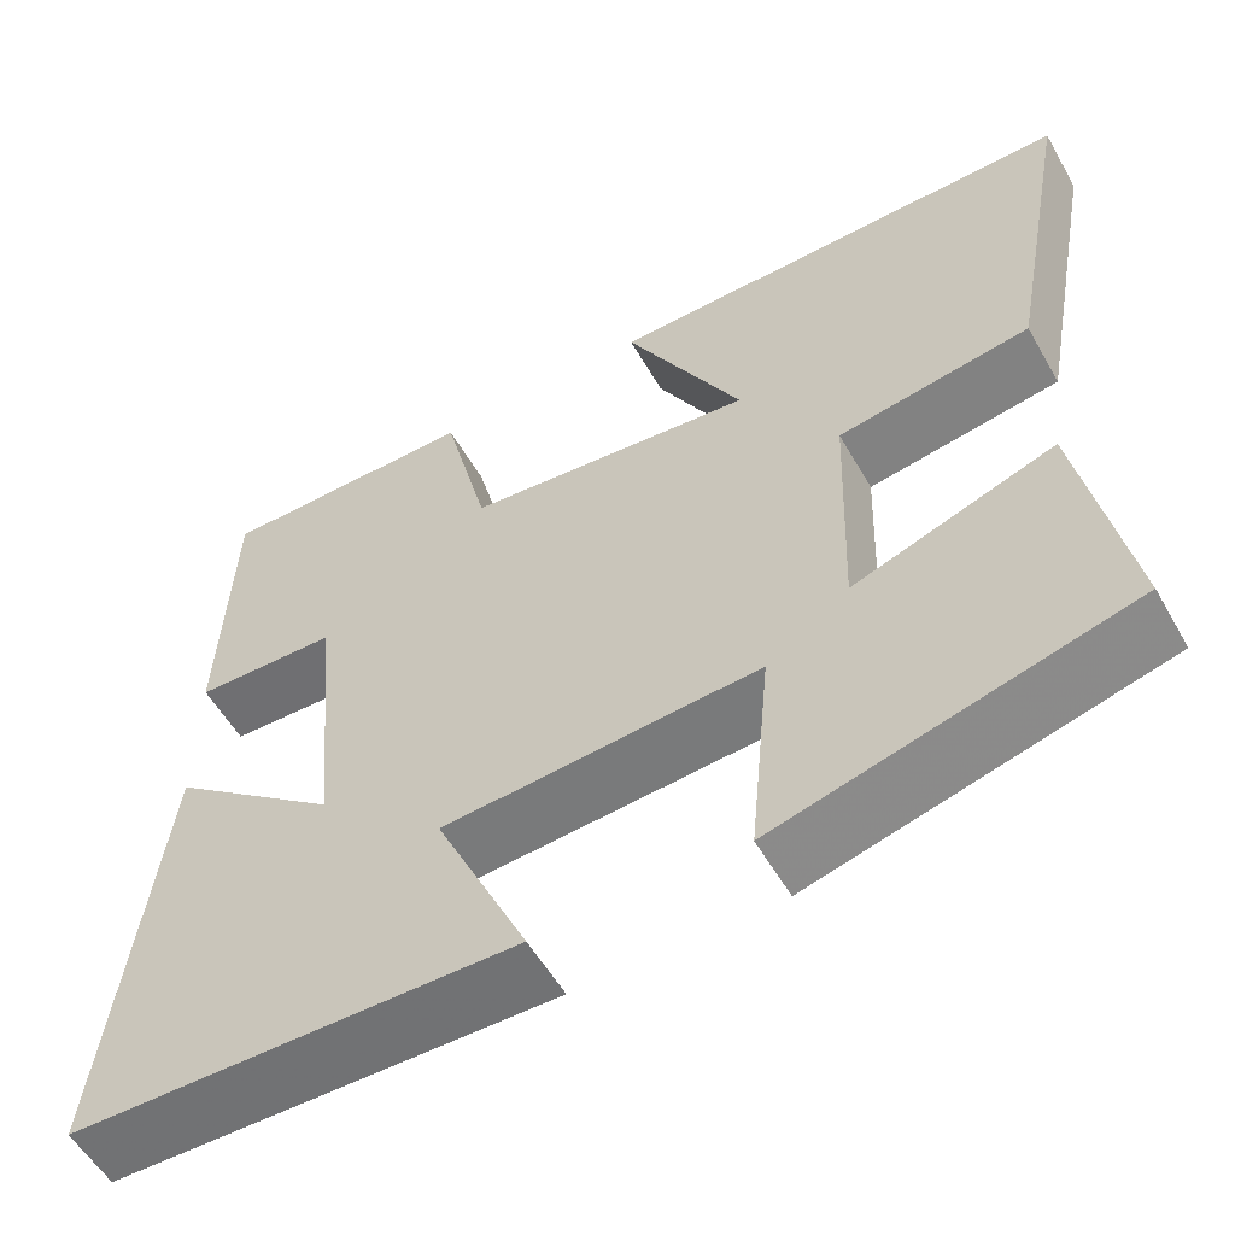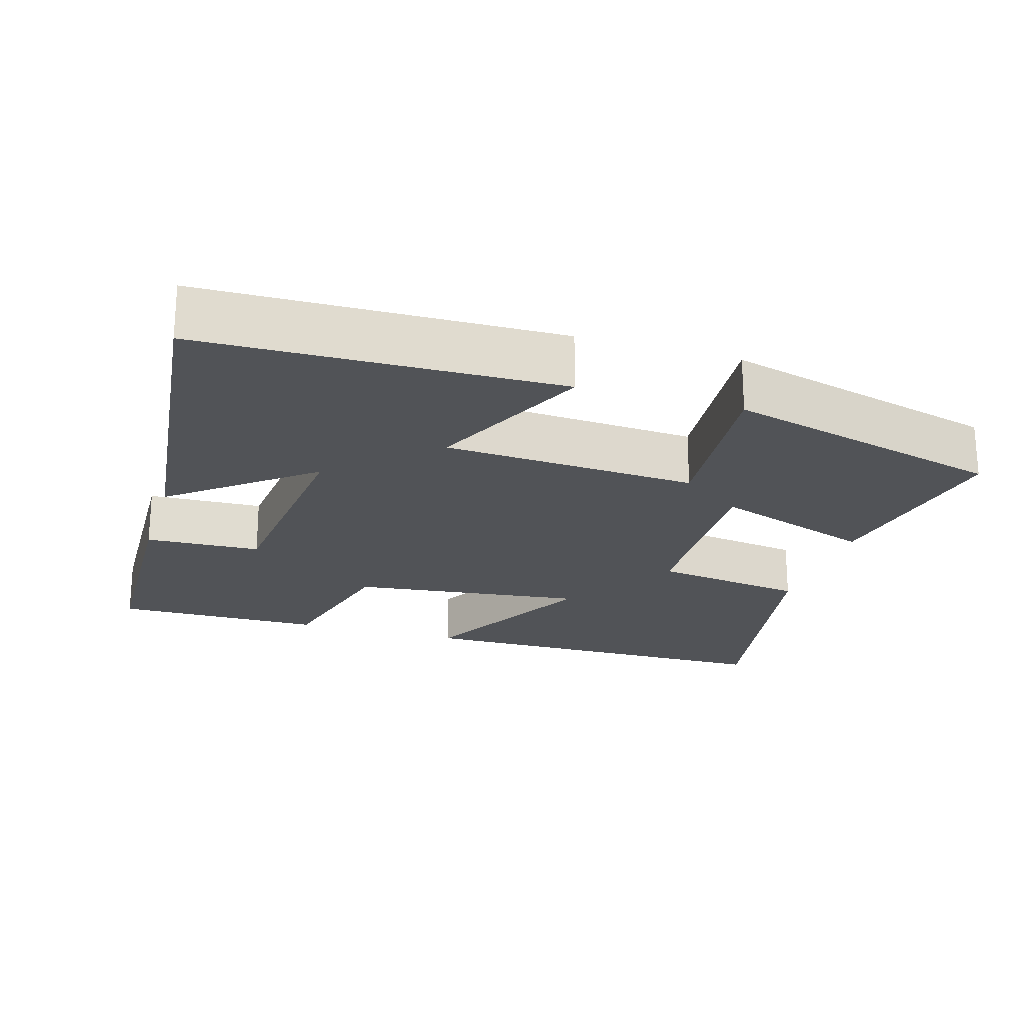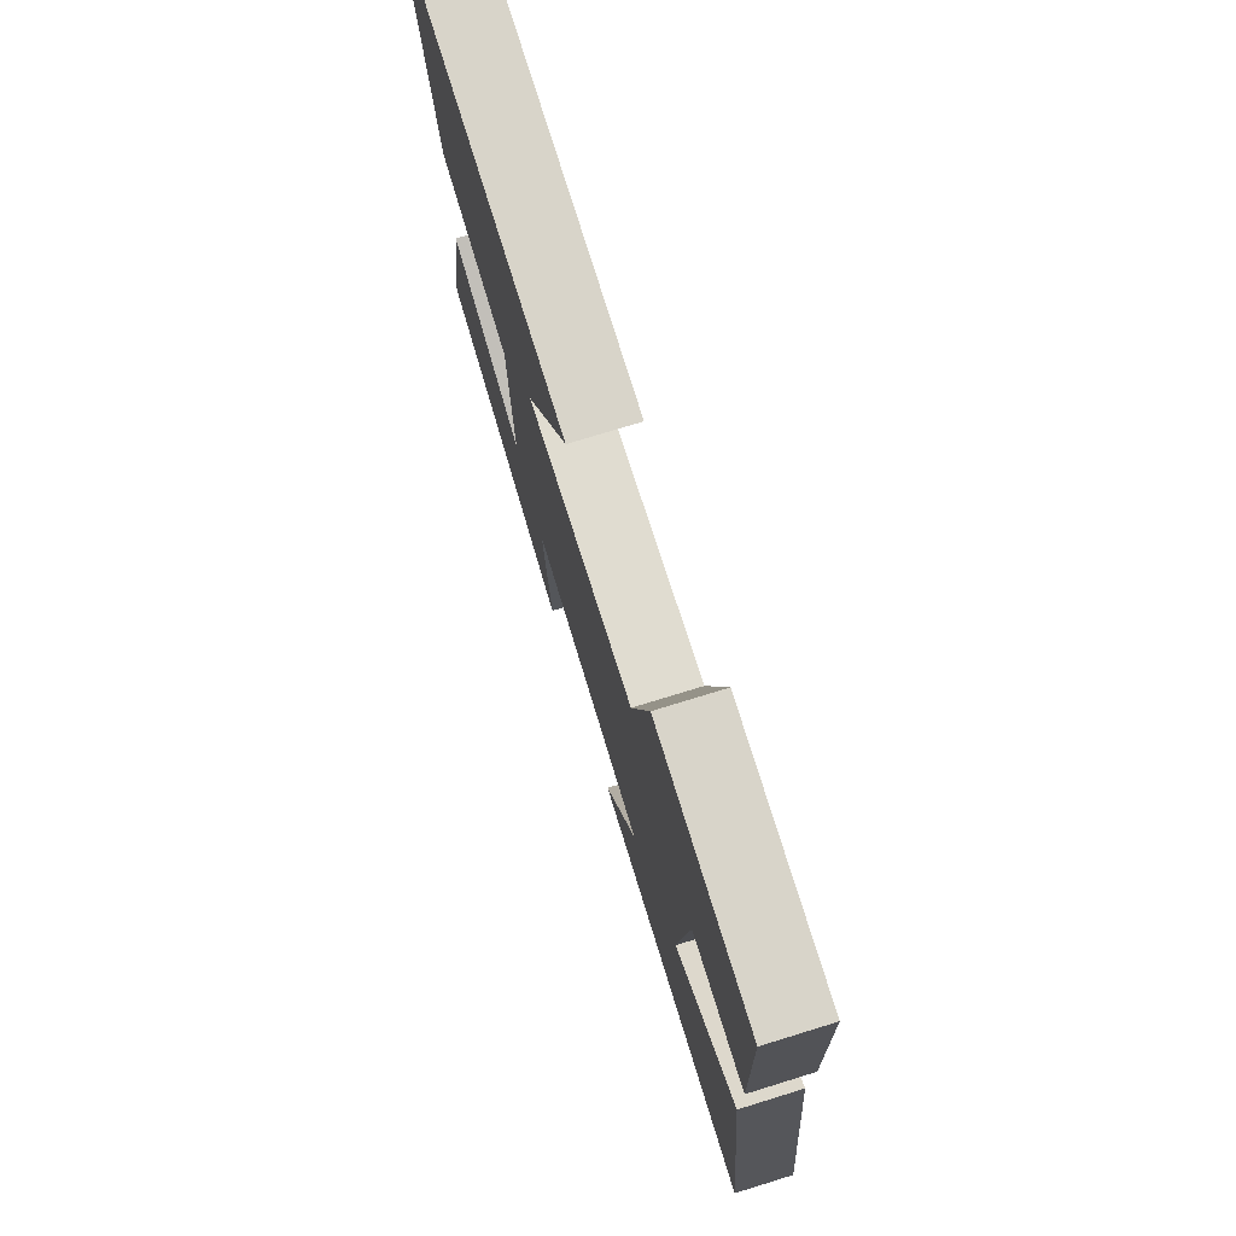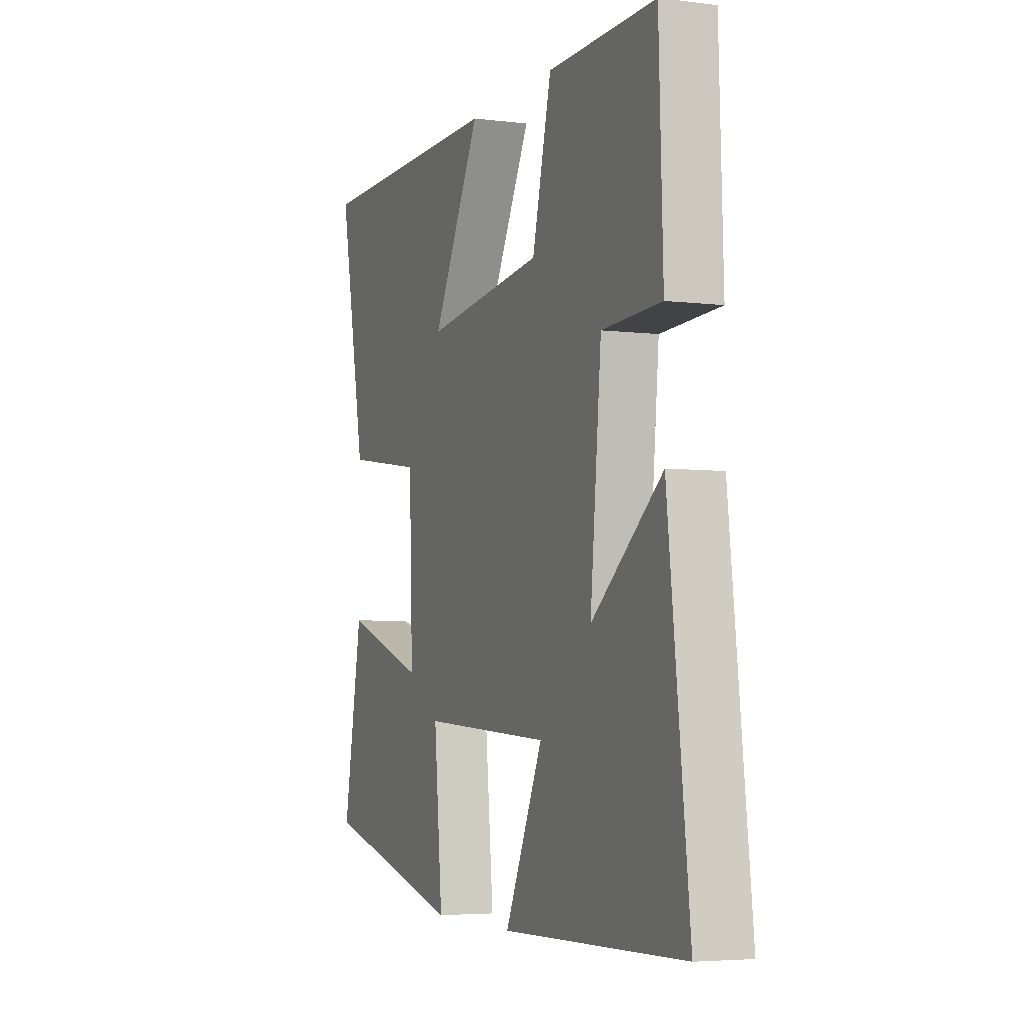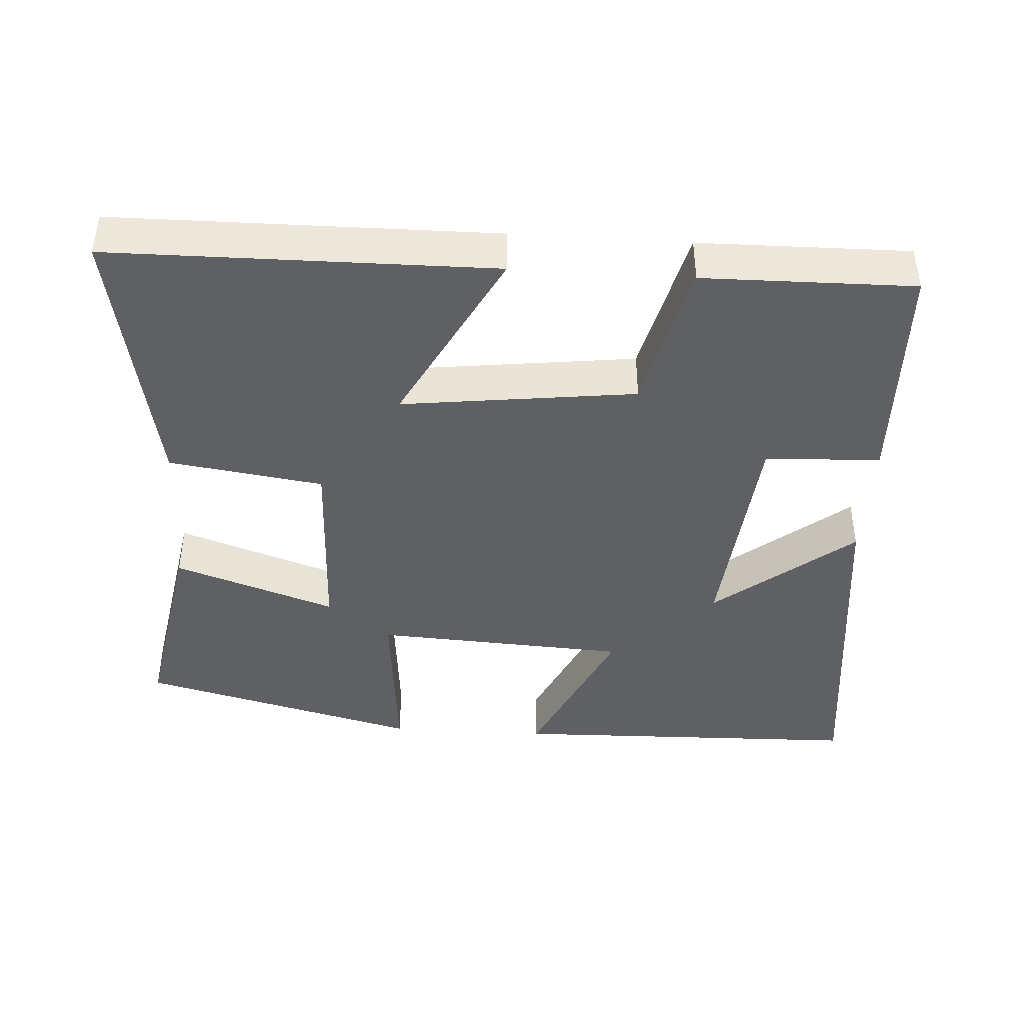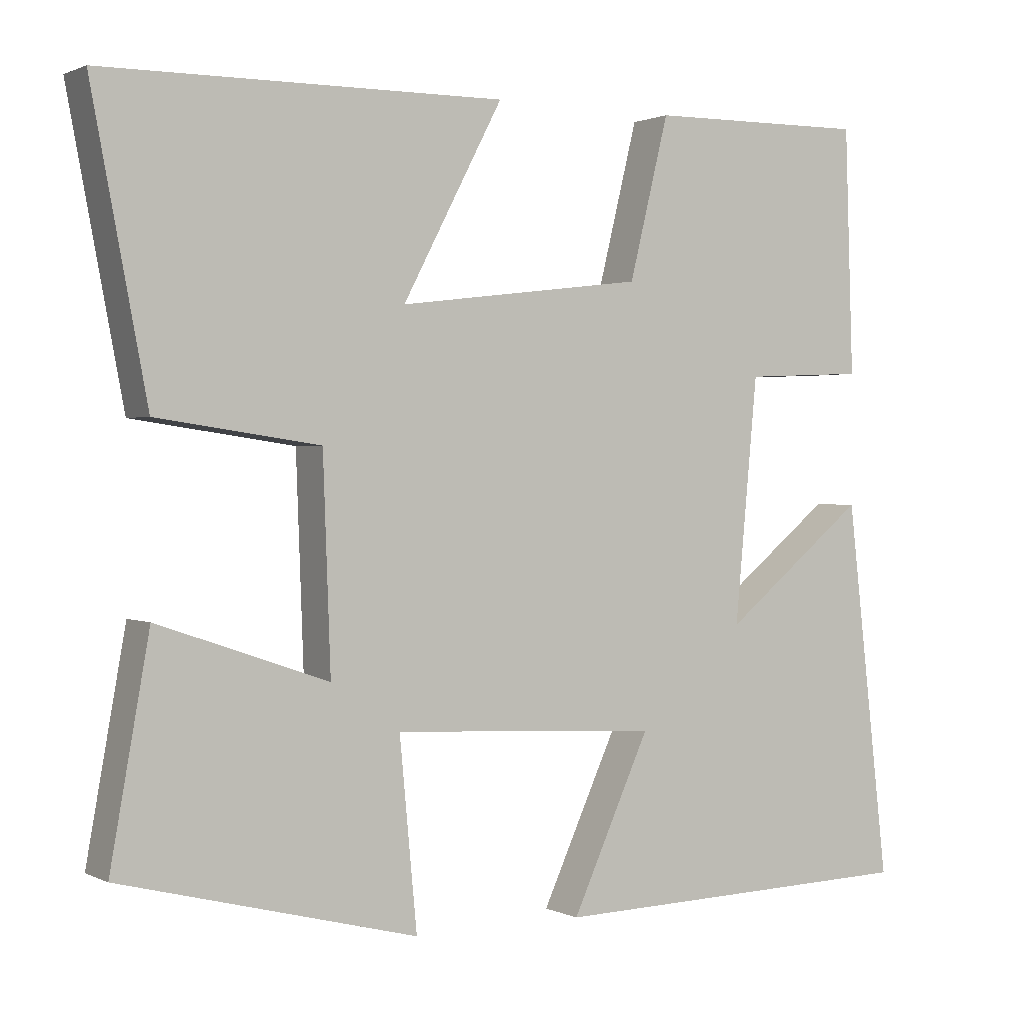
<metadata>
{"format":"obj","ext":"obj","renderer":"f3d","projection":"perspective","resolution":1024,"background":"white","views":[{"elev":-56.2,"azim":-150.4,"up":"+Z"},{"elev":-21.9,"azim":163.0,"up":"+Y"},{"elev":75.7,"azim":72.9,"up":"+Z"},{"elev":-4.7,"azim":68.1,"up":"+Z"},{"elev":-42.4,"azim":-3.6,"up":"+Y"},{"elev":1.1,"azim":-31.5,"up":"+Z"}]}
</metadata>
<code>
v 0.489 0.07 0.504
v 0.5 0.07 0.181
v 0.34 0.07 0.174
v 0.31 0.07 -0.146
v 0.5 0.07 0.007
v 0.557 0.07 -0.488
v 0.064 0.07 -0.5
v 0.167 0.07 -0.275
v -0.185 0.07 -0.255
v -0.162 0.07 -0.5
v -0.551 0.07 -0.4
v -0.5 0.07 -0.115
v -0.276 0.07 -0.192
v -0.286 0.07 0.082
v -0.5 0.07 0.113
v -0.573 0.07 0.495
v -0.046 0.07 0.5
v -0.178 0.07 0.249
v 0.146 0.07 0.289
v 0.198 0.07 0.5
v 0.489 0 0.504
v 0.5 0 0.181
v 0.34 0 0.174
v 0.31 0 -0.146
v 0.5 0 0.007
v 0.557 0 -0.488
v 0.064 0 -0.5
v 0.167 0 -0.275
v -0.185 0 -0.255
v -0.162 0 -0.5
v -0.551 0 -0.4
v -0.5 0 -0.115
v -0.276 0 -0.192
v -0.286 0 0.082
v -0.5 0 0.113
v -0.573 0 0.495
v -0.046 0 0.5
v -0.178 0 0.249
v 0.146 0 0.289
v 0.198 0 0.5
f 19 20 1 2
f 18 19 2 3
f 15 16 17 18
f 14 15 18 3
f 13 14 3 4
f 10 11 12 13
f 9 10 13
f 8 9 13 4
f 6 7 8
f 4 5 6 8
f 22 21 40 39
f 23 22 39 38
f 38 37 36 35
f 23 38 35 34
f 24 23 34 33
f 33 32 31 30
f 33 30 29
f 24 33 29 28
f 28 27 26
f 28 26 25 24
f 1 21 22 2
f 2 22 23 3
f 3 23 24 4
f 4 24 25 5
f 5 25 26 6
f 6 26 27 7
f 7 27 28 8
f 8 28 29 9
f 9 29 30 10
f 10 30 31 11
f 11 31 32 12
f 12 32 33 13
f 13 33 34 14
f 14 34 35 15
f 15 35 36 16
f 16 36 37 17
f 17 37 38 18
f 18 38 39 19
f 19 39 40 20
f 20 40 21 1

</code>
